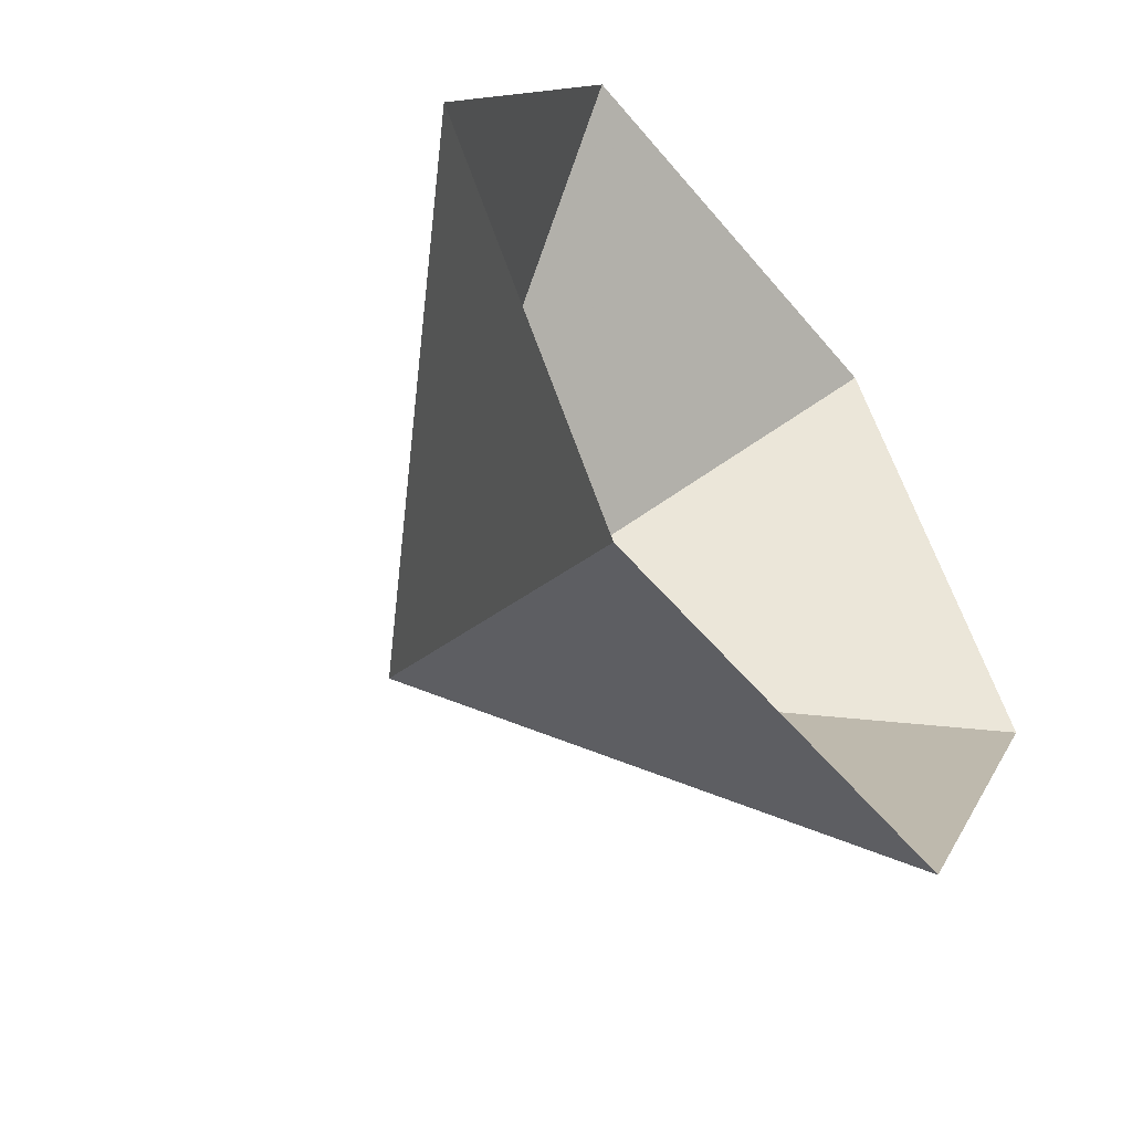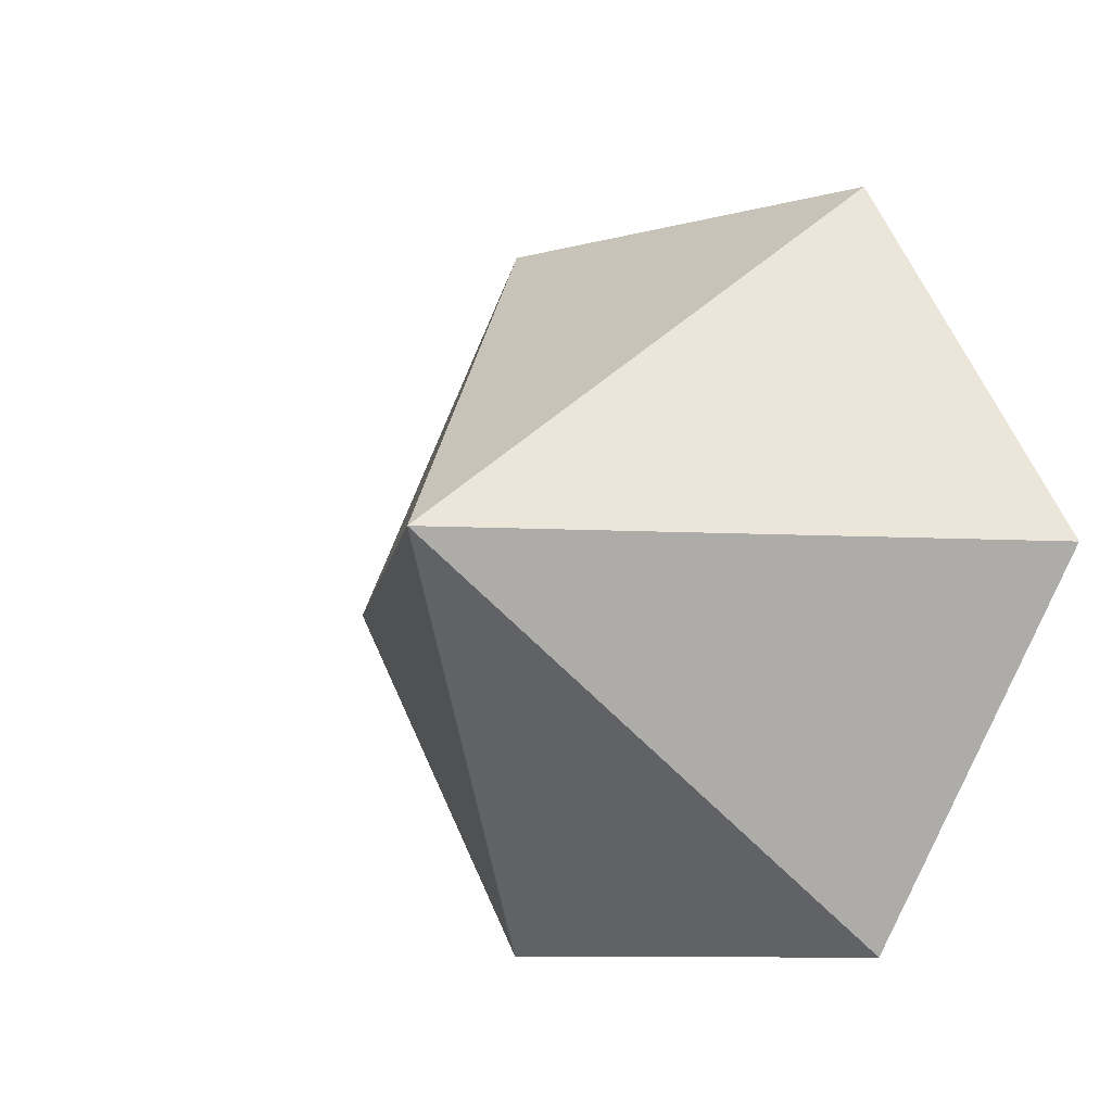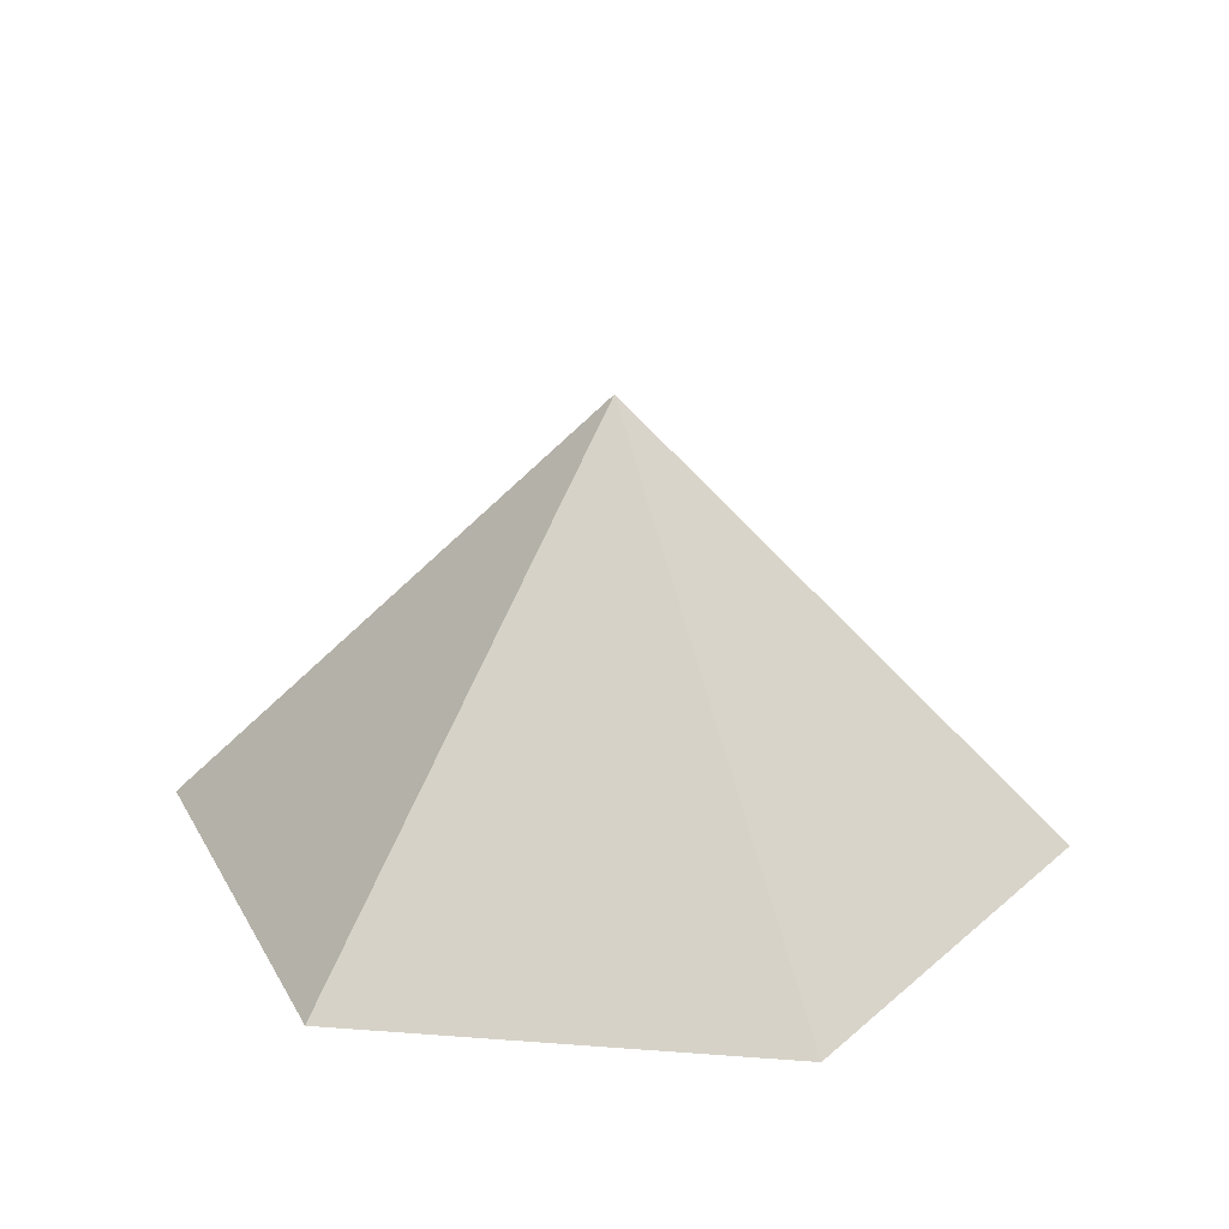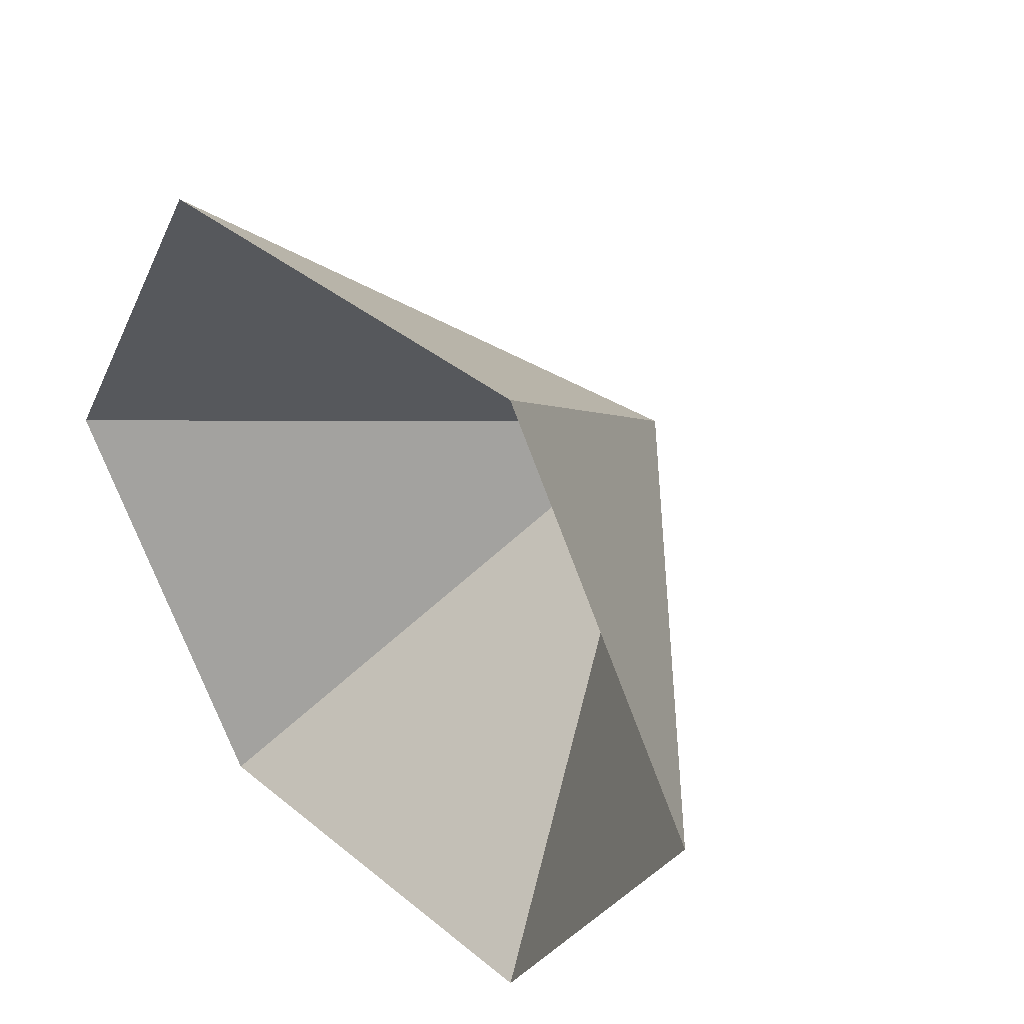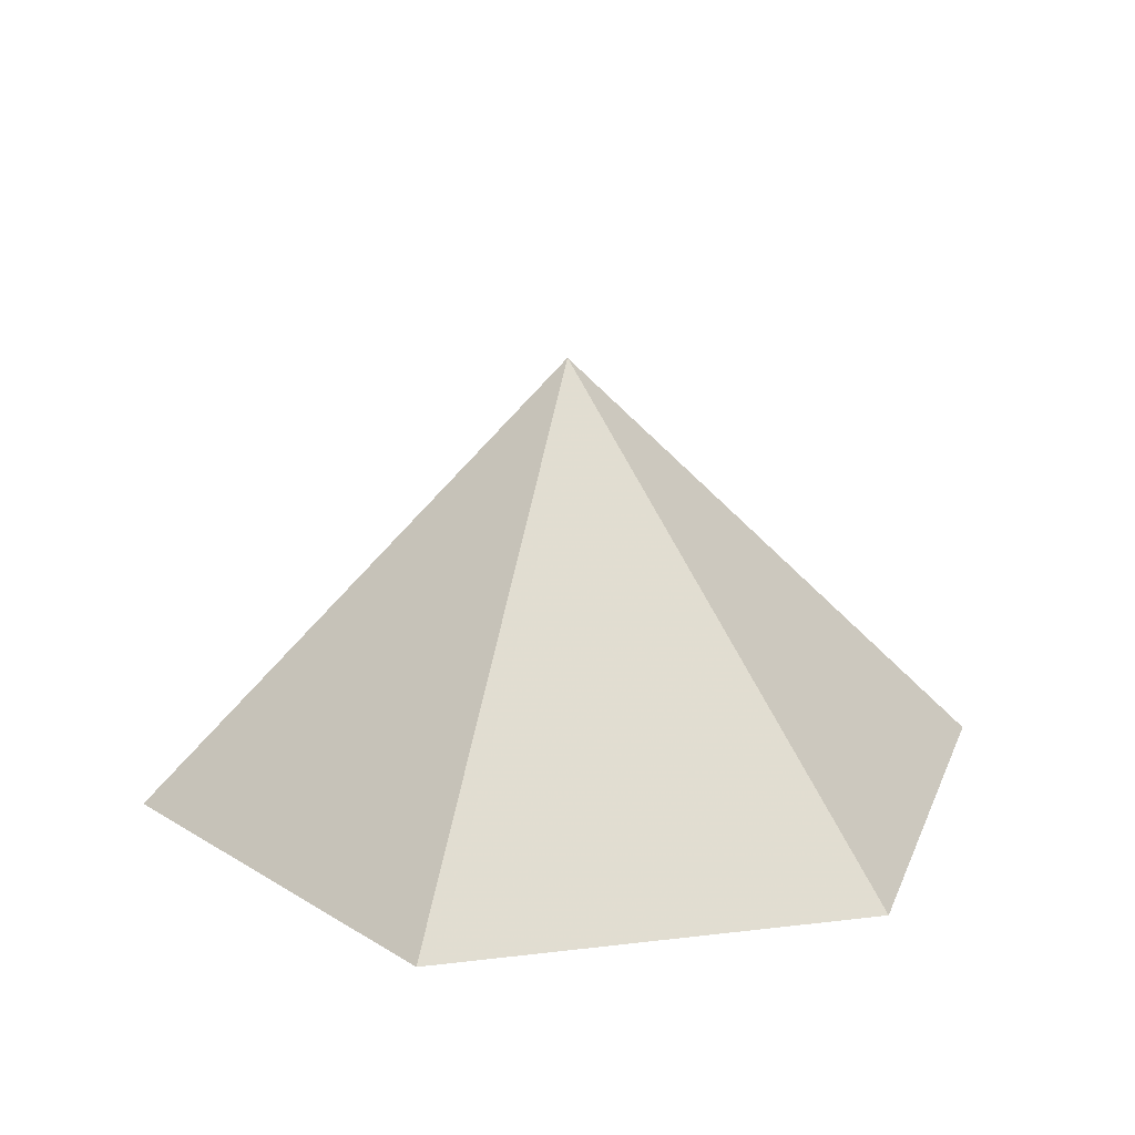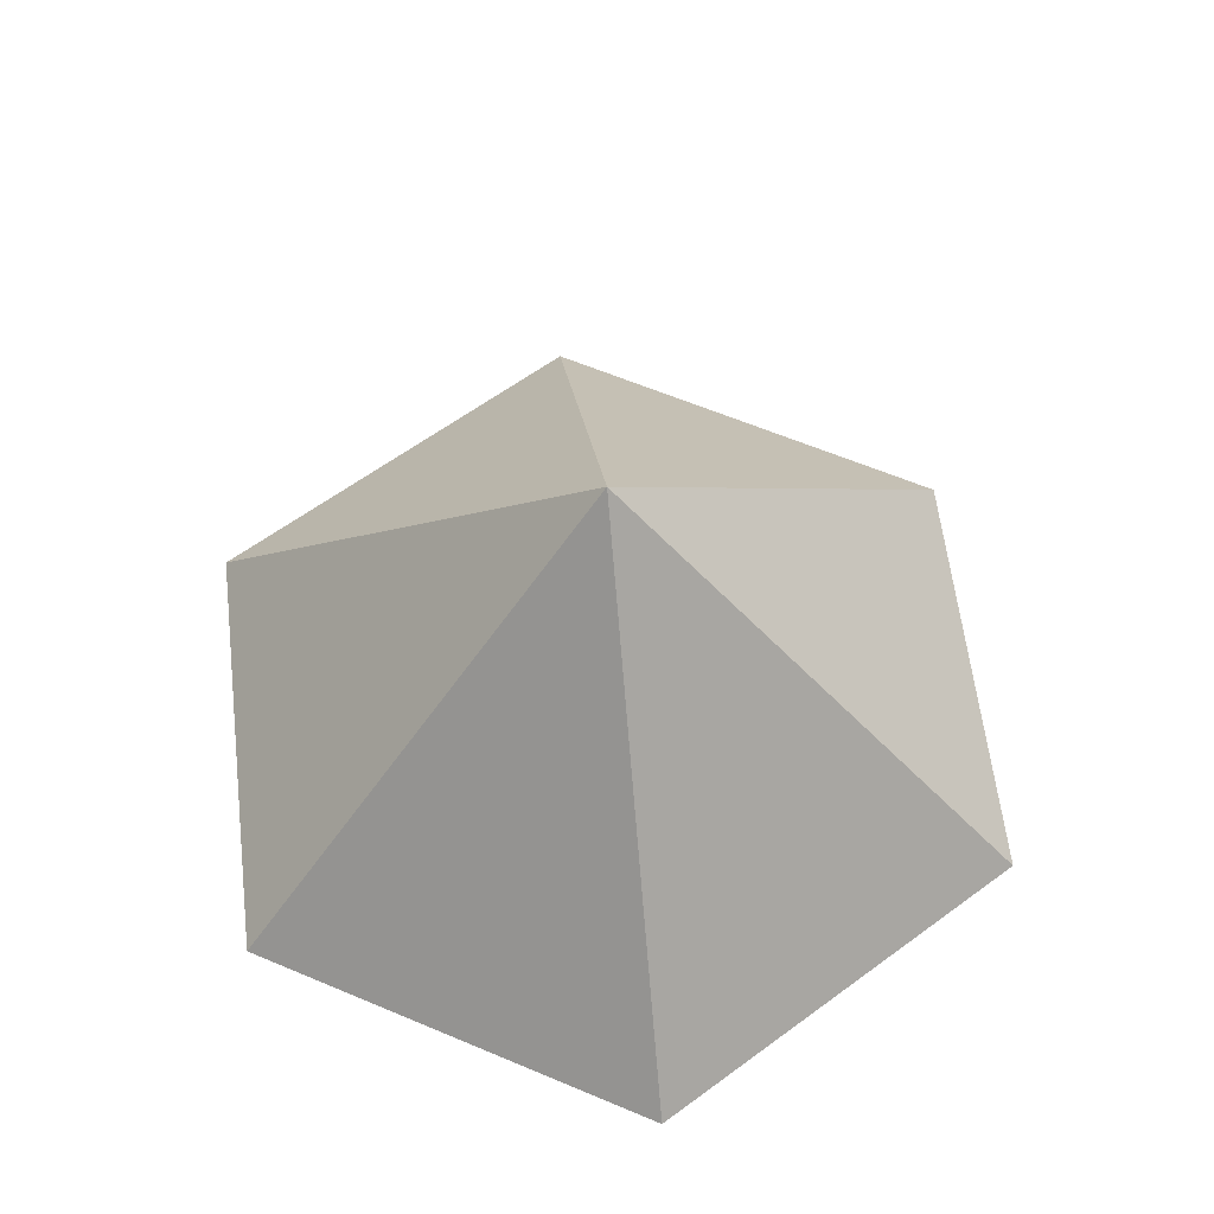
<metadata>
{"format":"obj","ext":"obj","renderer":"f3d","projection":"perspective","resolution":1024,"background":"white","views":[{"elev":-53.0,"azim":128.5,"up":"+Y"},{"elev":-8.8,"azim":36.9,"up":"+Y"},{"elev":25.6,"azim":6.9,"up":"+Z"},{"elev":39.8,"azim":-134.8,"up":"+Y"},{"elev":20.5,"azim":107.7,"up":"+Z"},{"elev":61.5,"azim":-96.8,"up":"+Z"}]}
</metadata>
<code>
v 0 0 0
v 4.657 0 0
v 6.986 4.033 0
v 4.657 8.067 0
v 0 8.067 0
v -2.329 4.033 0
v 2.329 4.033 4.671
f 1 2 7
f 2 3 7
f 3 4 7
f 4 5 7
f 5 6 7
f 6 1 7

</code>
